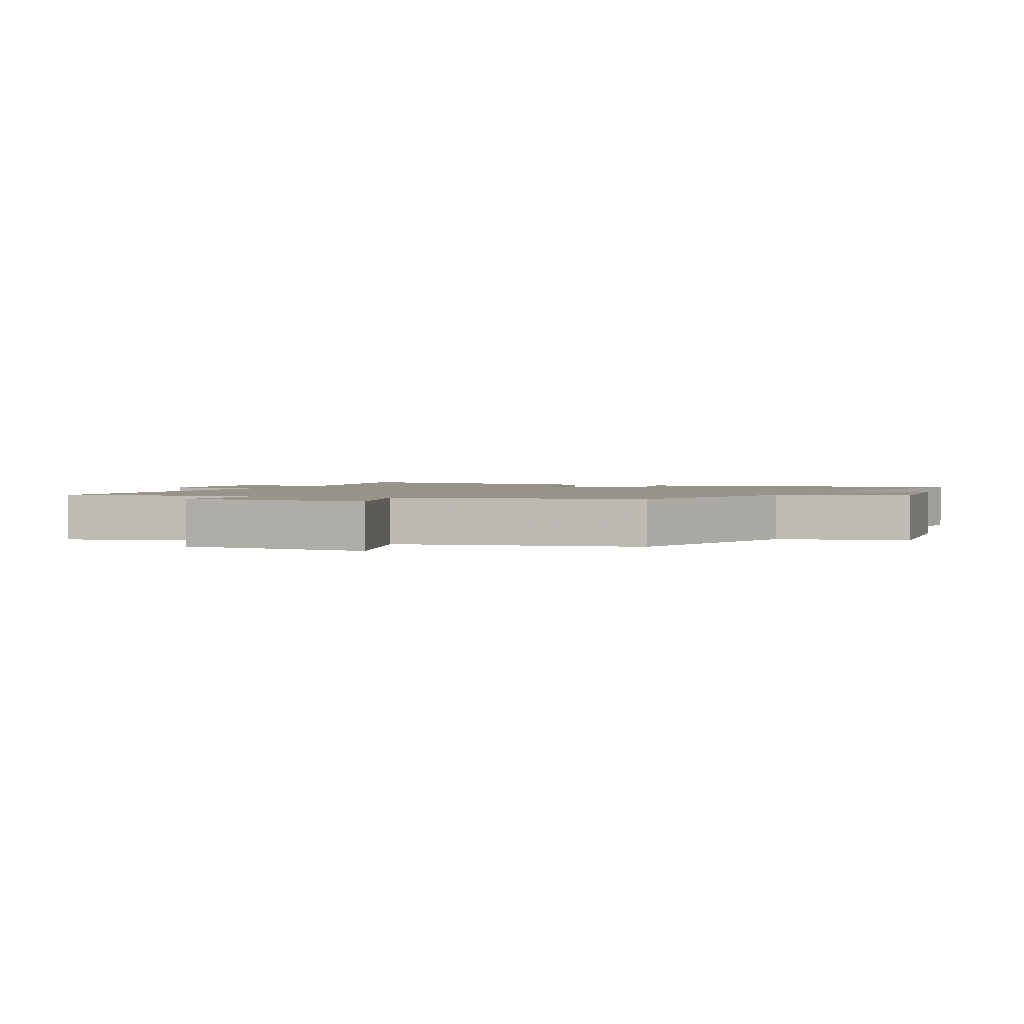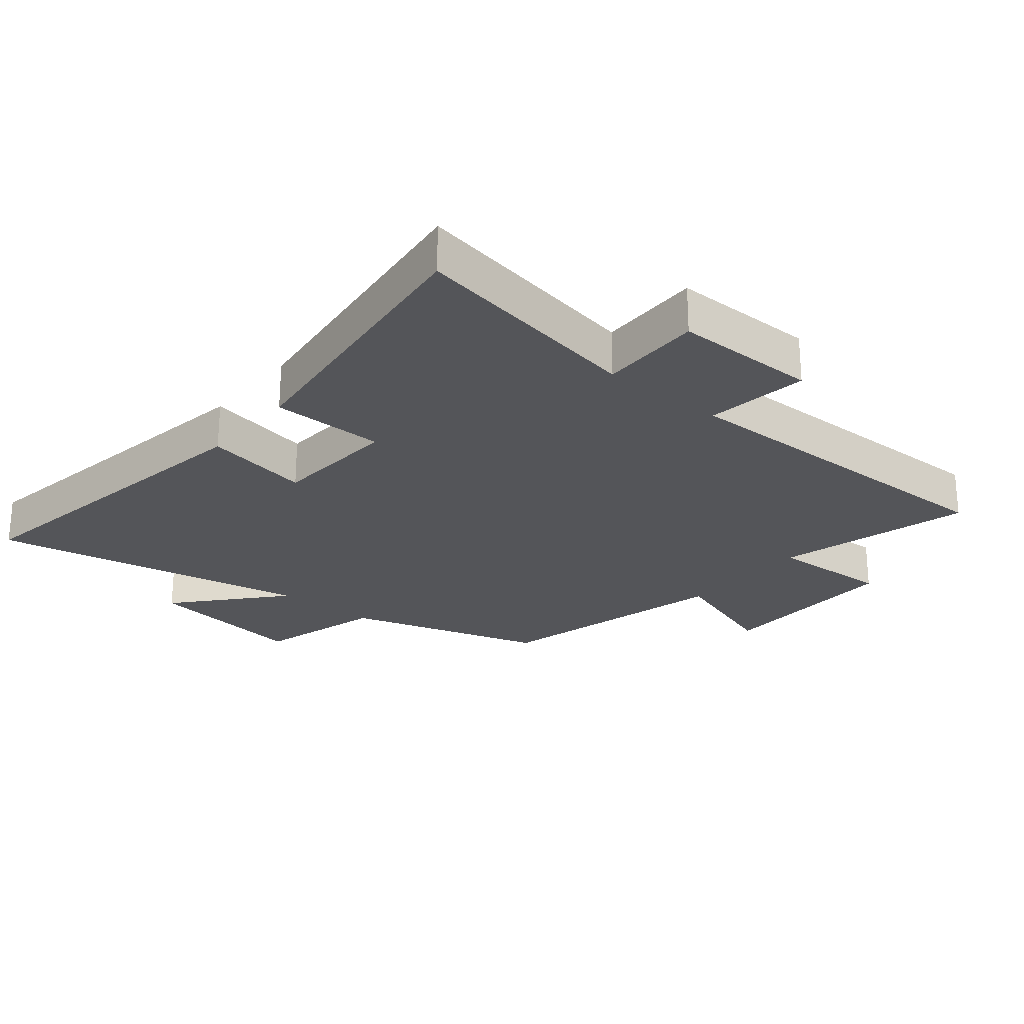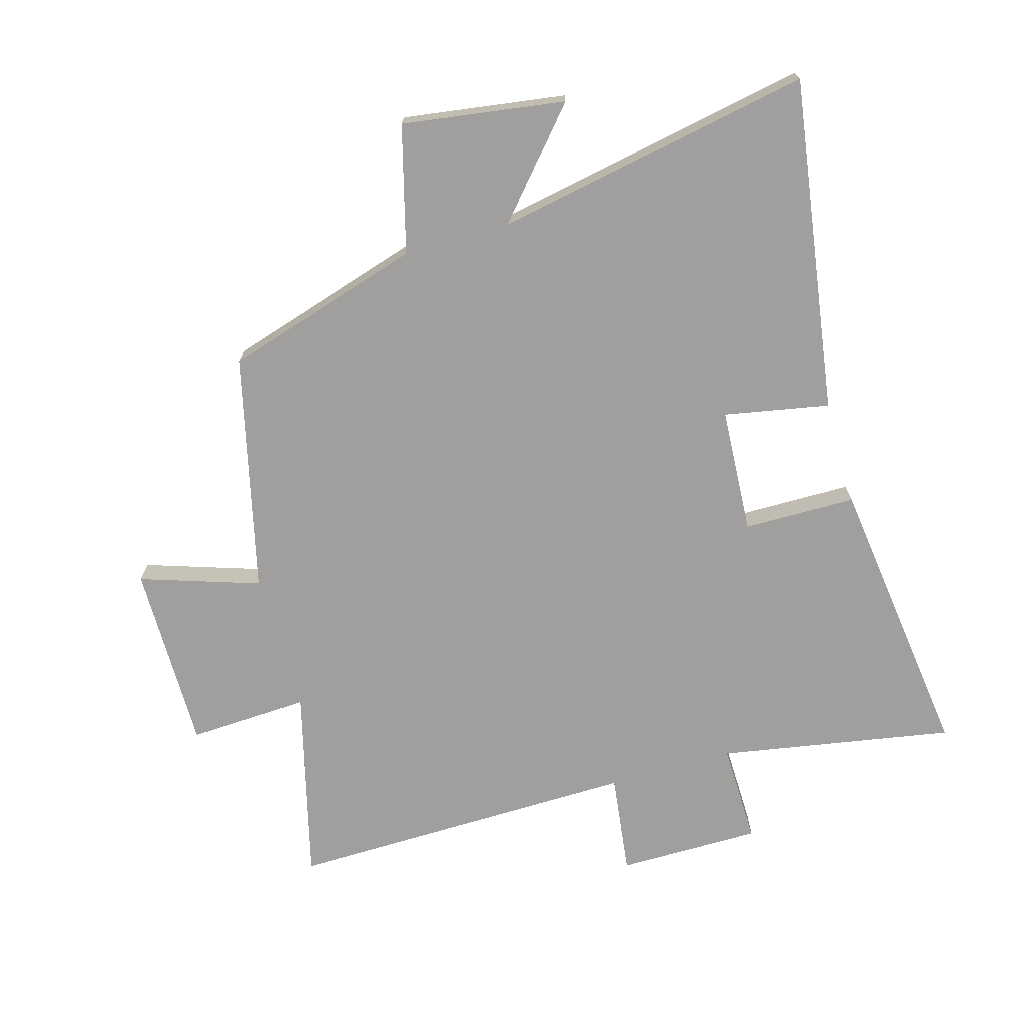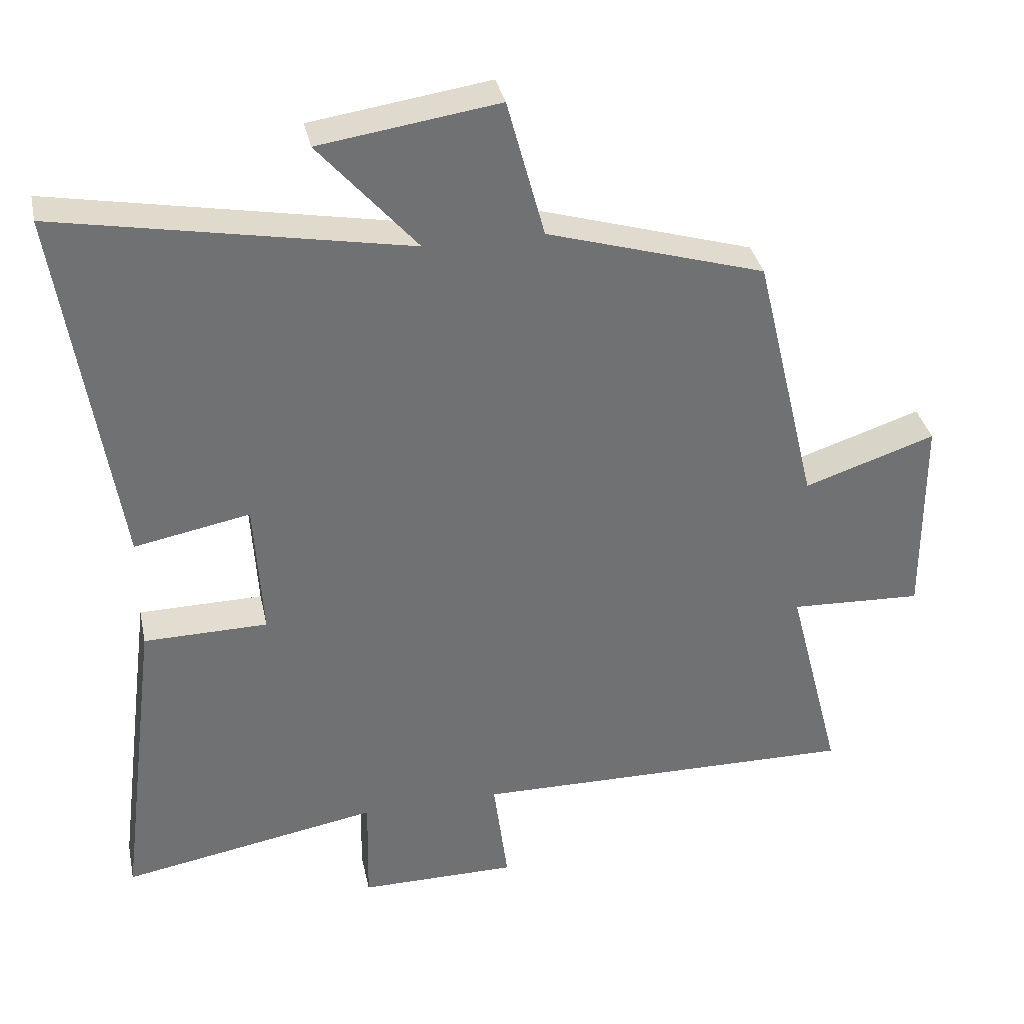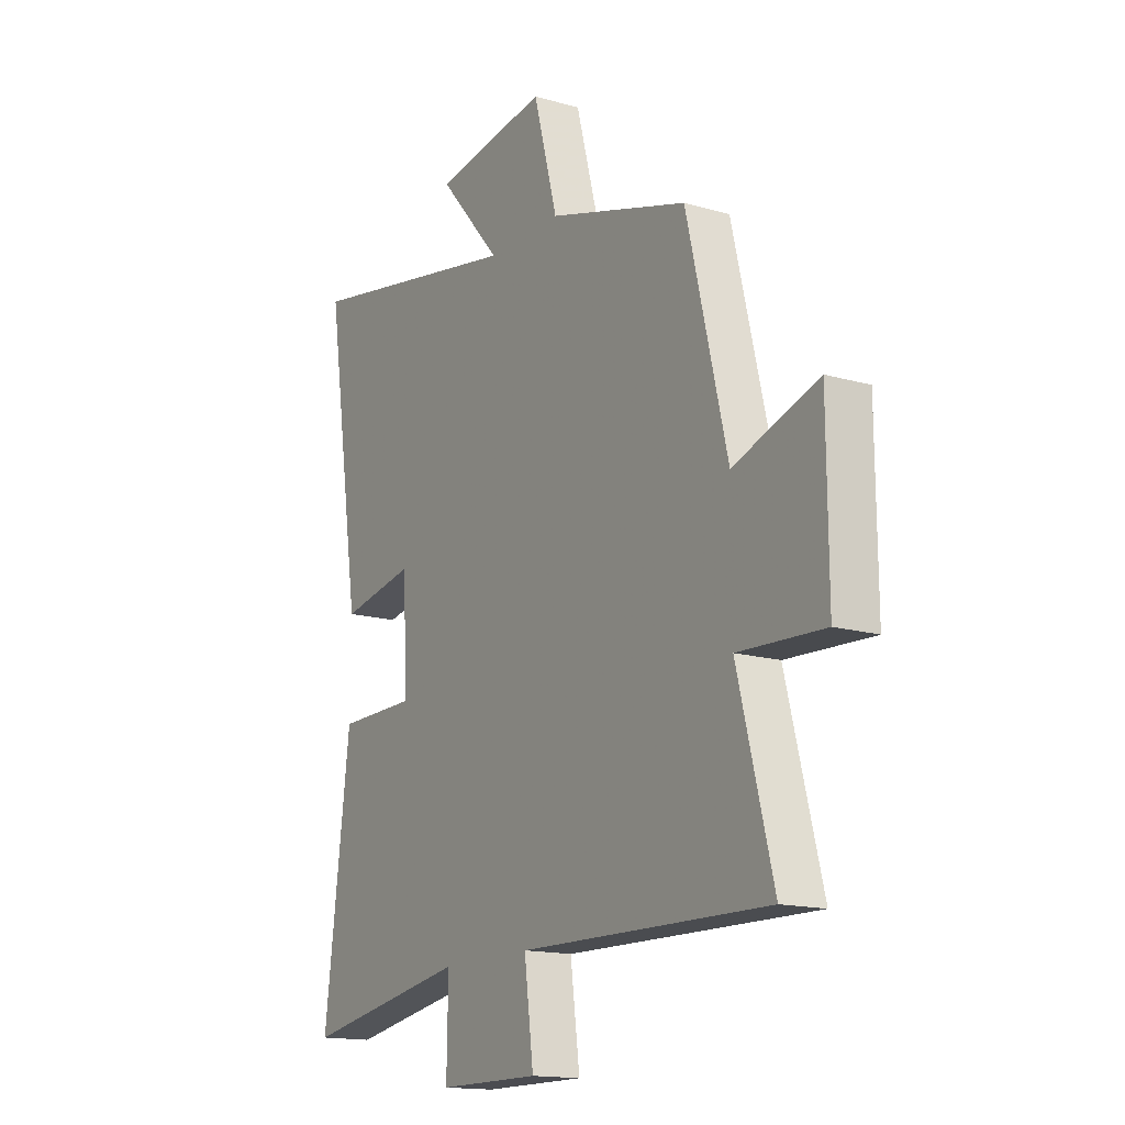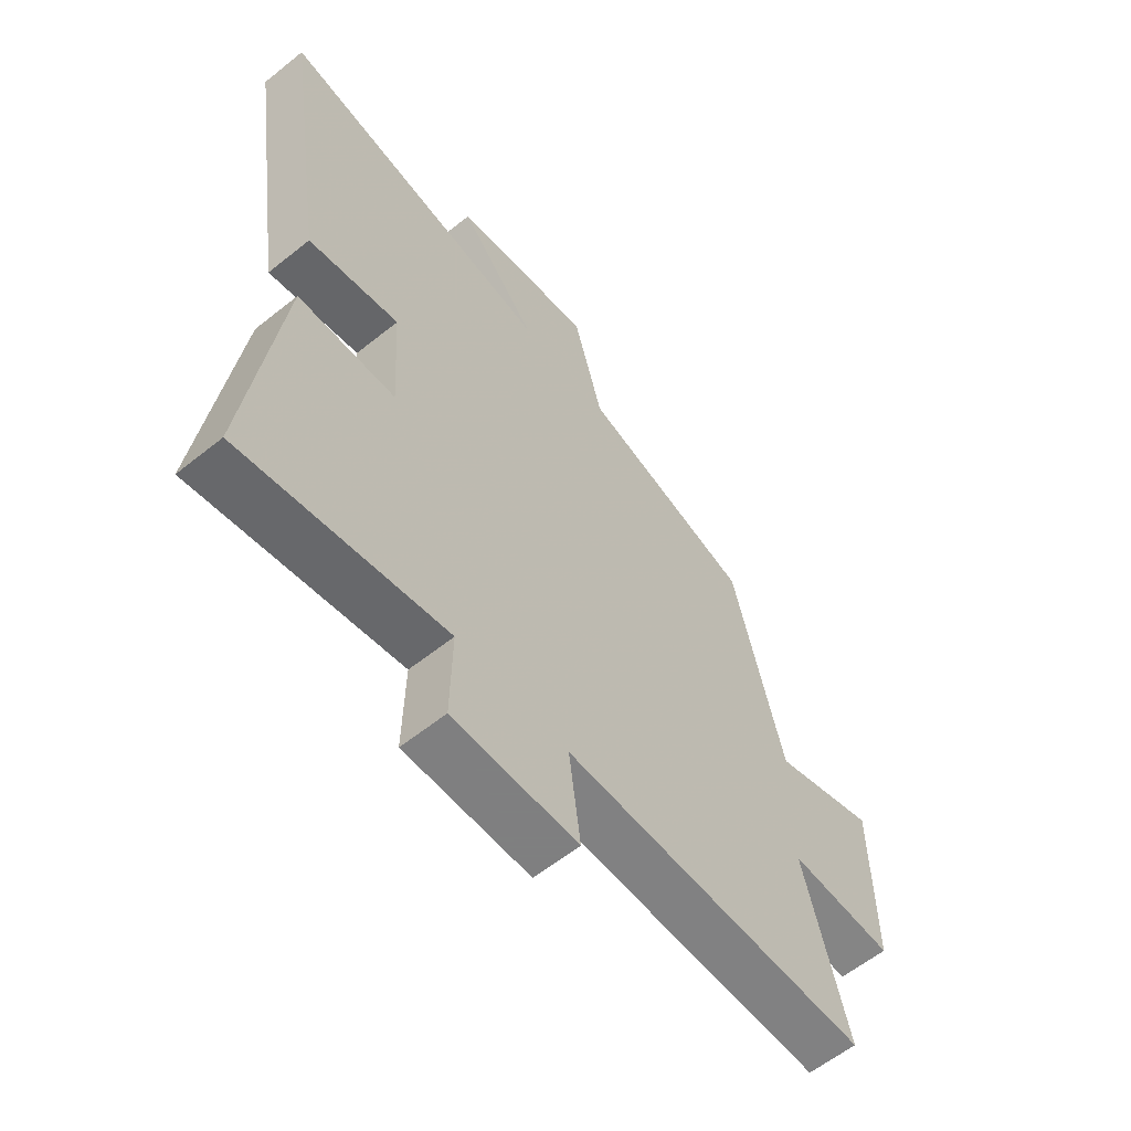
<metadata>
{"format":"obj","ext":"obj","renderer":"f3d","projection":"perspective","resolution":1024,"background":"white","views":[{"elev":1.9,"azim":-64.7,"up":"+Y"},{"elev":-24.7,"azim":140.4,"up":"+Y"},{"elev":-71.4,"azim":16.1,"up":"+Y"},{"elev":35.2,"azim":168.1,"up":"+Z"},{"elev":-15.4,"azim":-121.4,"up":"+Z"},{"elev":-59.9,"azim":129.4,"up":"+Z"}]}
</metadata>
<code>
v 0.558 0.07 -0.566
v 0.185 0.07 -0.5
v 0.188 0.07 -0.662
v -0.04 0.07 -0.662
v -0.019 0.07 -0.5
v -0.579 0.07 -0.508
v -0.5 0.07 -0.201
v -0.692 0.07 -0.21
v -0.69 0.07 0.09
v -0.5 0.07 0.027
v -0.409 0.07 0.405
v -0.094 0.07 0.5
v -0.04 0.07 0.701
v 0.218 0.07 0.663
v 0.076 0.07 0.5
v 0.581 0.07 0.595
v 0.5 0.07 0.064
v 0.333 0.07 0.096
v 0.321 0.07 -0.104
v 0.5 0.07 -0.106
v 0.558 0 -0.566
v 0.185 0 -0.5
v 0.188 0 -0.662
v -0.04 0 -0.662
v -0.019 0 -0.5
v -0.579 0 -0.508
v -0.5 0 -0.201
v -0.692 0 -0.21
v -0.69 0 0.09
v -0.5 0 0.027
v -0.409 0 0.405
v -0.094 0 0.5
v -0.04 0 0.701
v 0.218 0 0.663
v 0.076 0 0.5
v 0.581 0 0.595
v 0.5 0 0.064
v 0.333 0 0.096
v 0.321 0 -0.104
v 0.5 0 -0.106
f 19 20 1 2
f 18 19 2
f 15 16 17 18
f 15 18 2
f 12 13 14 15
f 15 2 3
f 12 15 3
f 11 12 3
f 10 11 3
f 7 8 9 10
f 5 6 7
f 5 7 10
f 3 4 5
f 3 5 10
f 22 21 40 39
f 22 39 38
f 38 37 36 35
f 22 38 35
f 35 34 33 32
f 23 22 35
f 23 35 32
f 23 32 31
f 23 31 30
f 30 29 28 27
f 27 26 25
f 30 27 25
f 25 24 23
f 30 25 23
f 1 21 22 2
f 2 22 23 3
f 3 23 24 4
f 4 24 25 5
f 5 25 26 6
f 6 26 27 7
f 7 27 28 8
f 8 28 29 9
f 9 29 30 10
f 10 30 31 11
f 11 31 32 12
f 12 32 33 13
f 13 33 34 14
f 14 34 35 15
f 15 35 36 16
f 16 36 37 17
f 17 37 38 18
f 18 38 39 19
f 19 39 40 20
f 20 40 21 1

</code>
